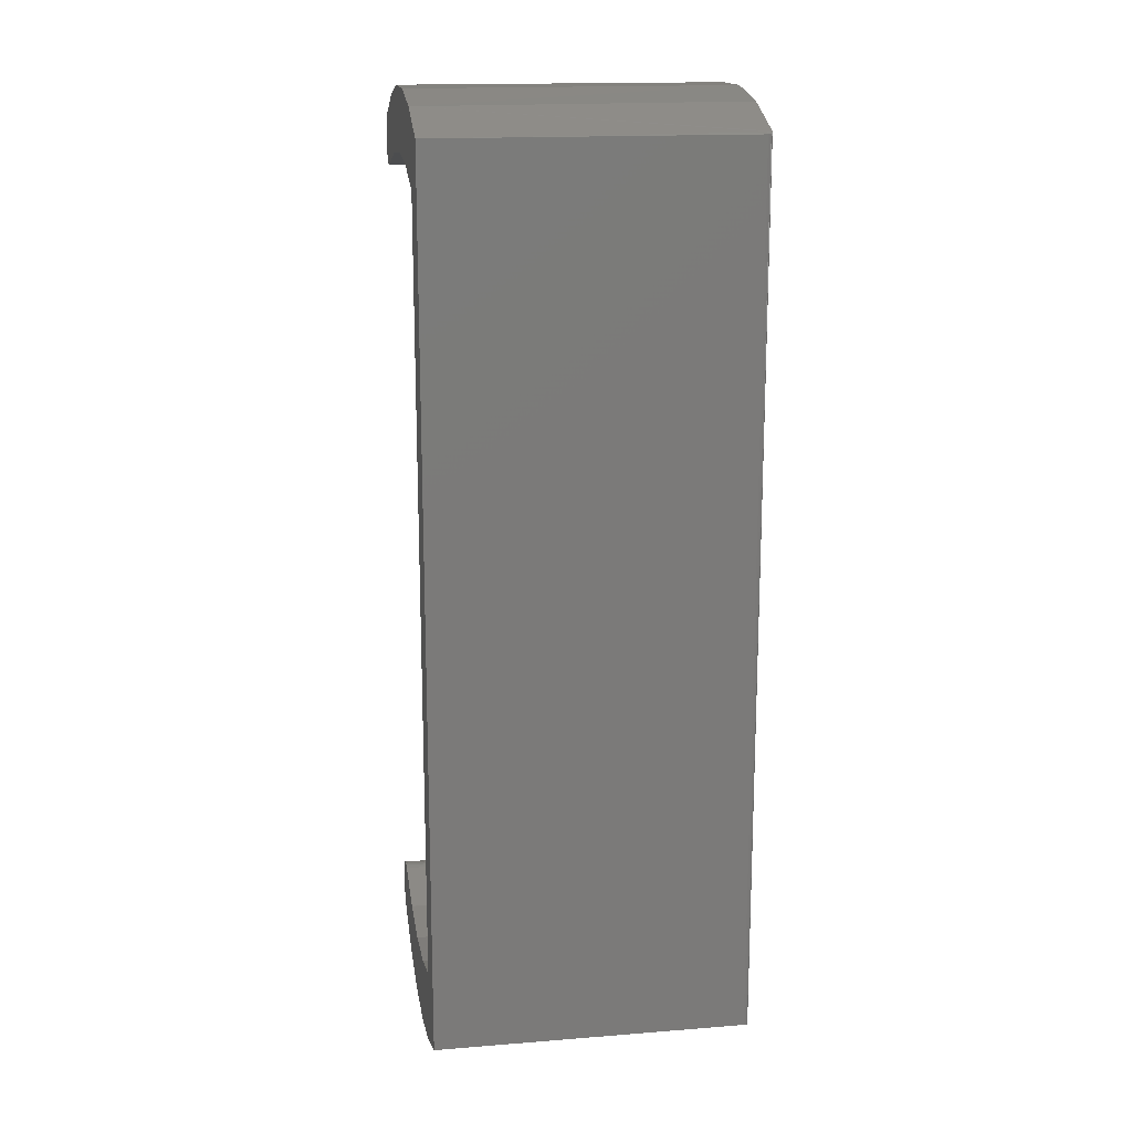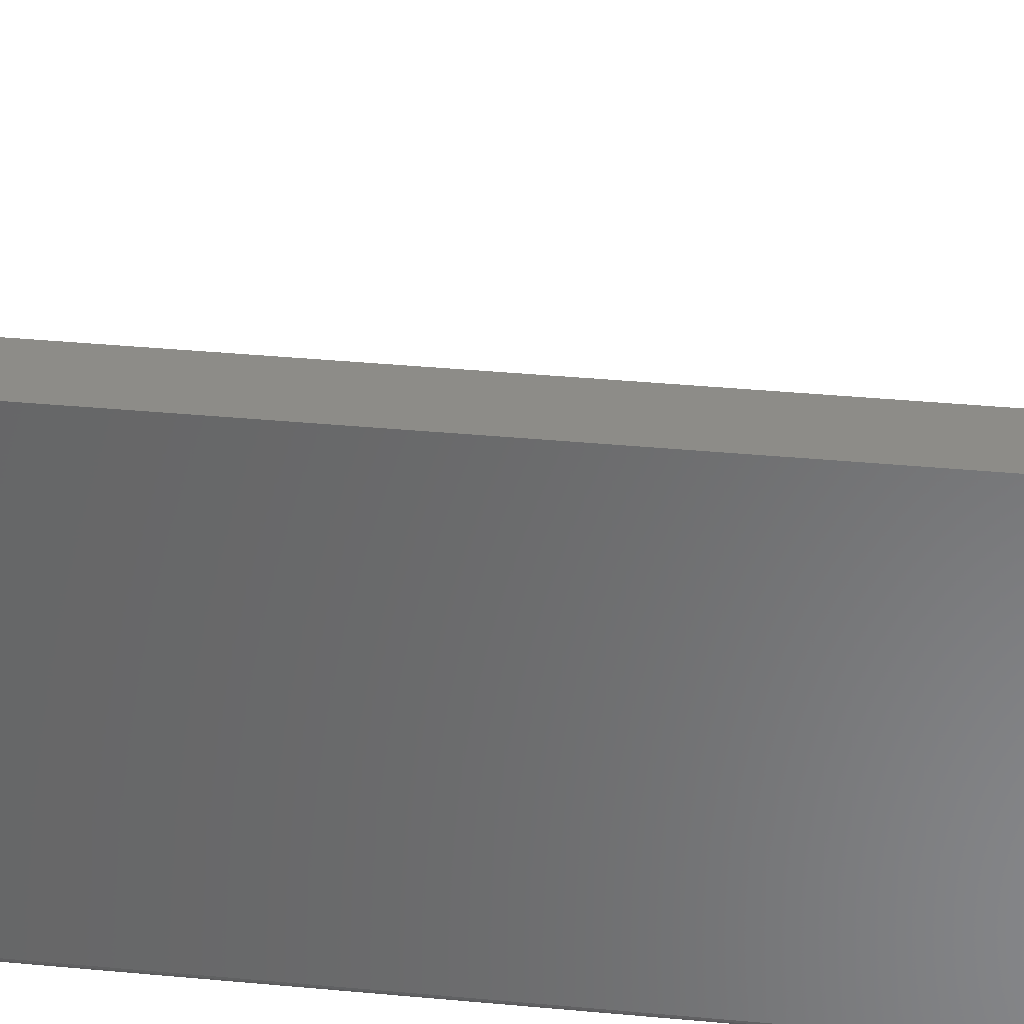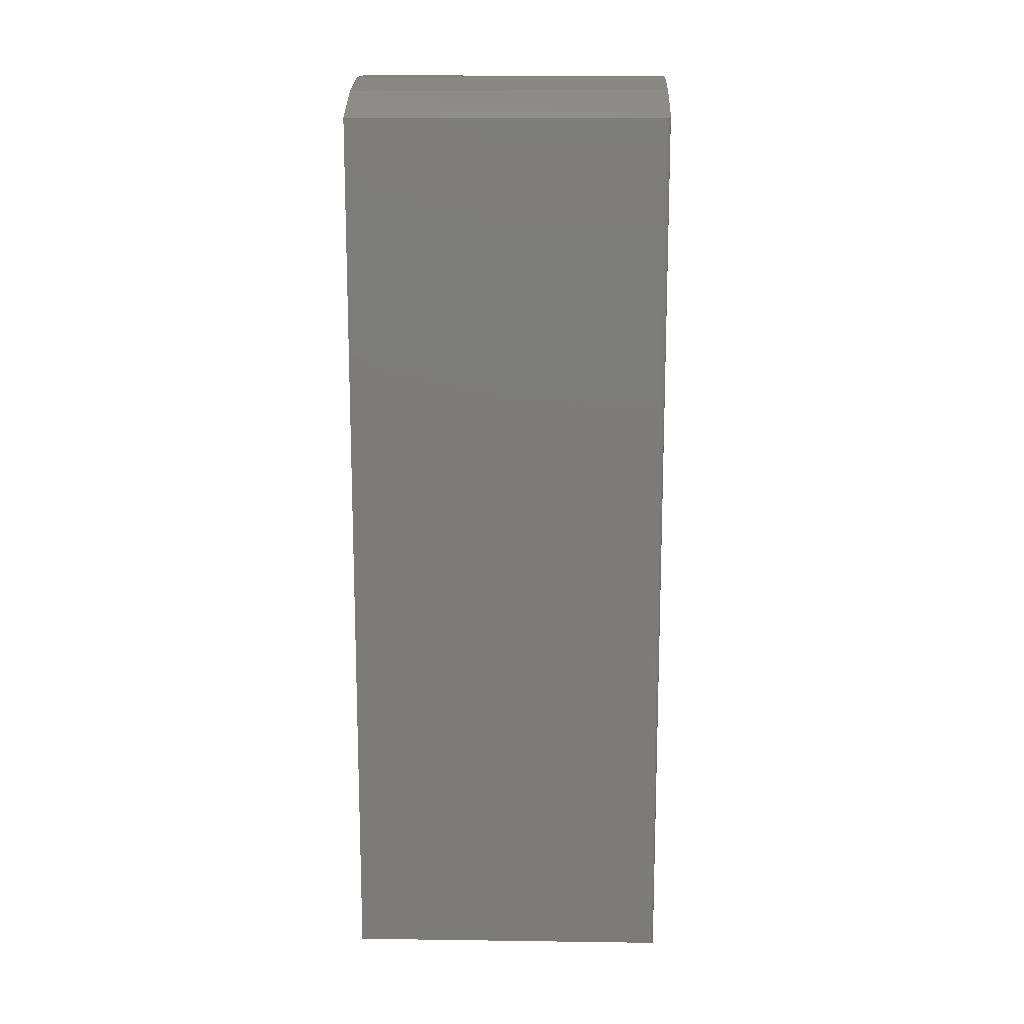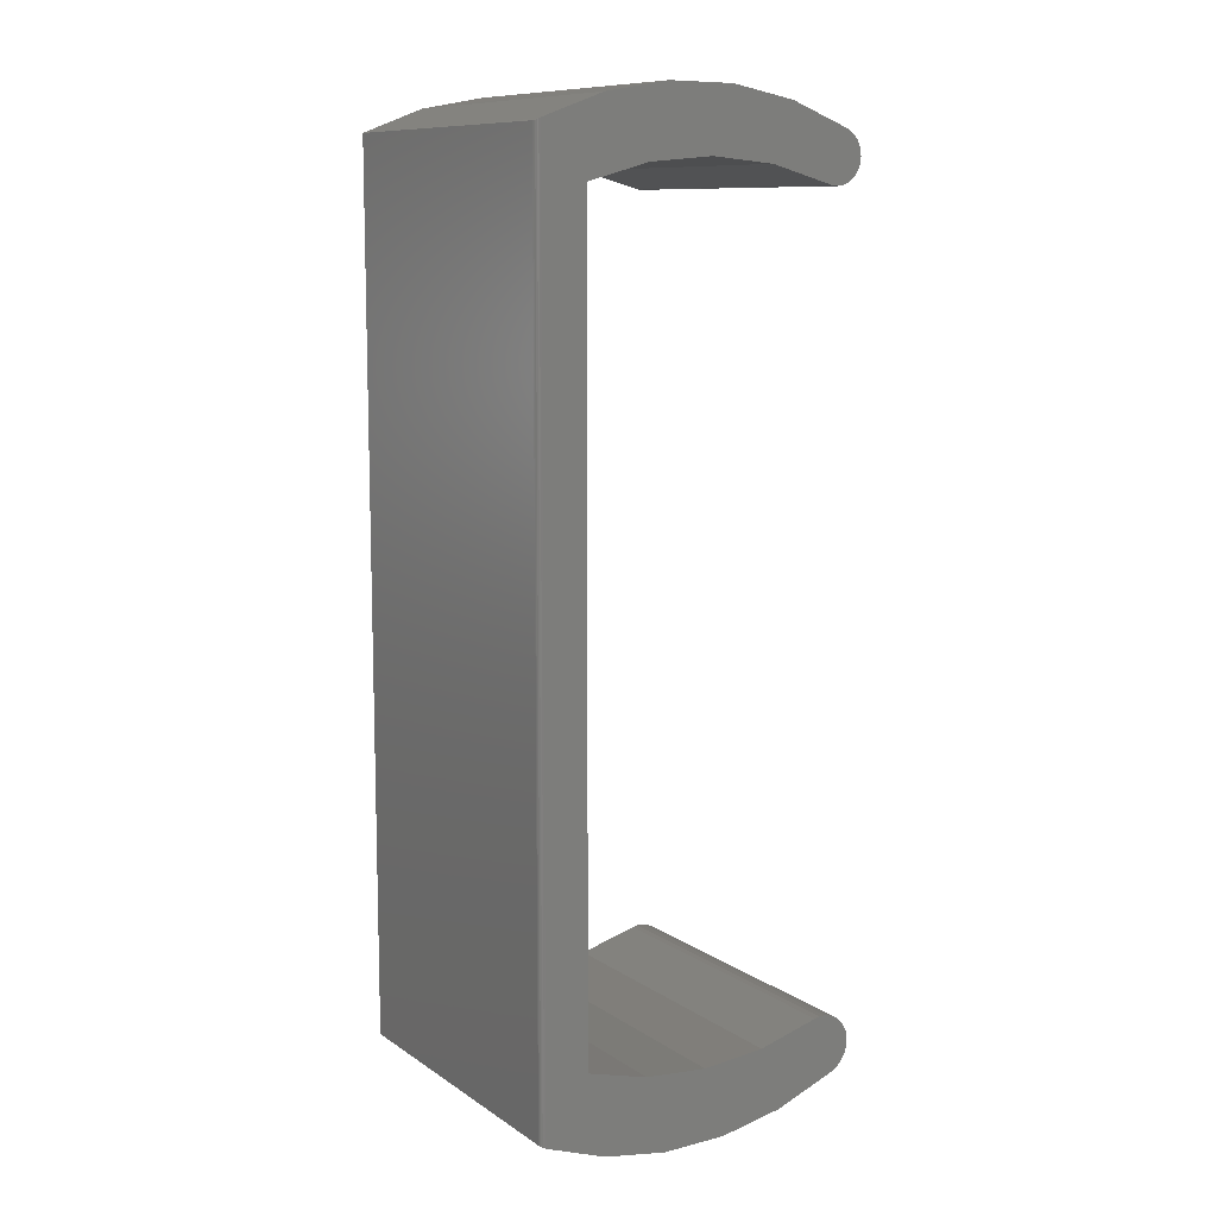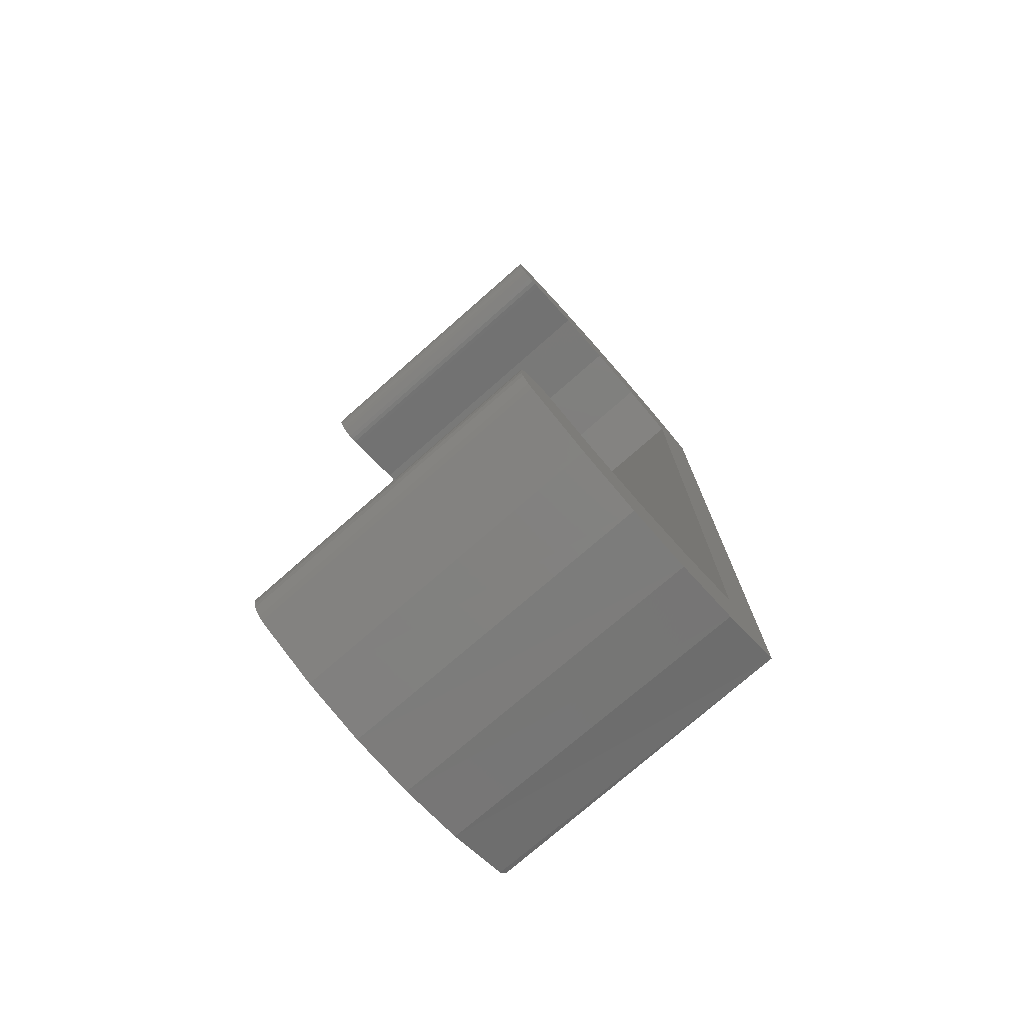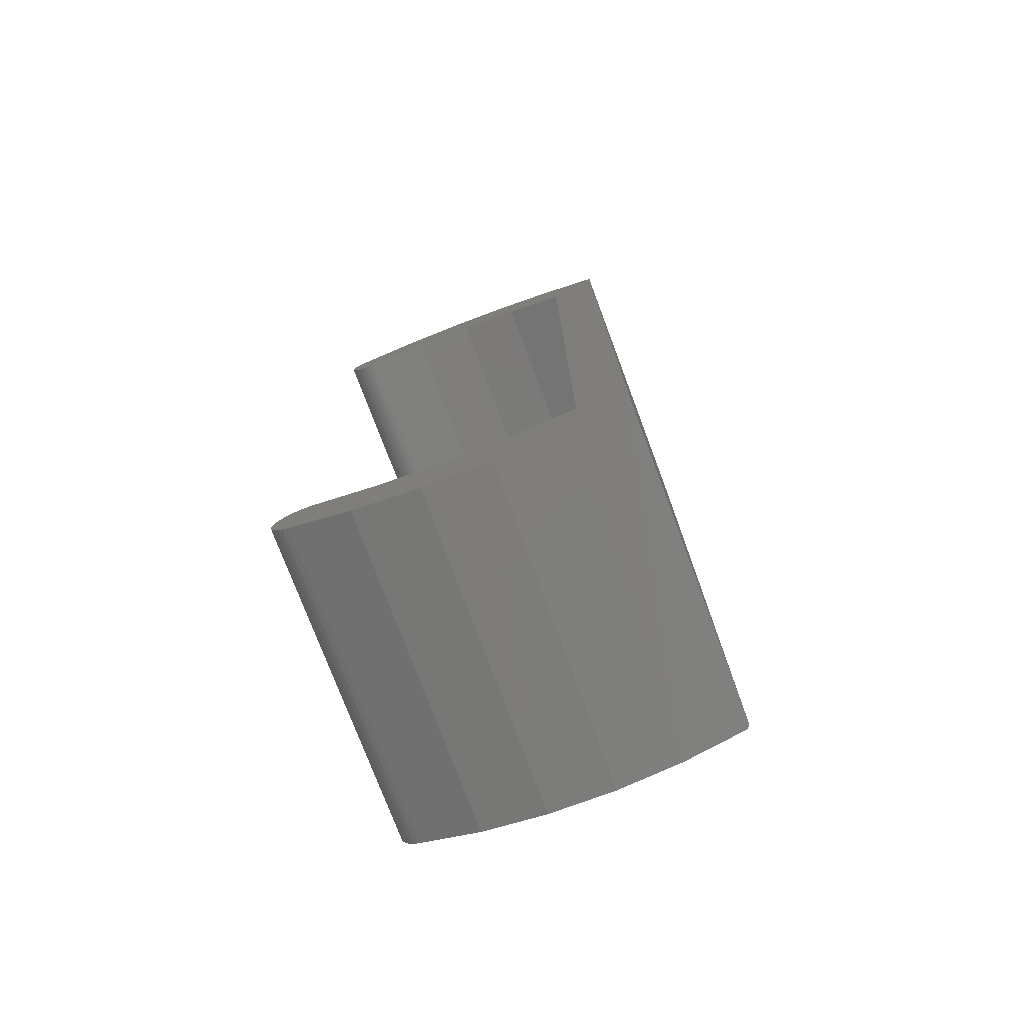
<metadata>
{"format":"stl","ext":"stl","renderer":"f3d","projection":"perspective","resolution":1024,"background":"white","views":[{"elev":16.4,"azim":80.8,"up":"+Y"},{"elev":35.3,"azim":97.2,"up":"+Z"},{"elev":14.9,"azim":91.7,"up":"+Y"},{"elev":10.2,"azim":147.9,"up":"+Y"},{"elev":-75.7,"azim":-48.7,"up":"+Y"},{"elev":-75.9,"azim":20.6,"up":"+Y"}]}
</metadata>
<code>
# stl→obj: 114 verts, 224 faces
v -0.4068 0.6113 0
v -0.4223 0.612 0
v -0.3993 0.6131 0
v -0.4297 0.6146 0
v -0.4146 0.6109 0
v -0.234 0.7445 0
v -0.1319 0.7452 0
v -0.03135 0.7279 0
v -0.3343 0.7256 0
v -0.4558 -0.6709 0
v -0.4589 -0.6623 0
v -0.4512 -0.6788 0
v -0.1319 -0.7514 0
v -0.234 -0.7506 0
v -0.03135 -0.734 0
v -0.4264 -0.6044 0
v -0.4174 -0.6025 0
v -0.4083 -0.6024 0
v -0.46 -0.6441 0
v -0.4579 -0.6352 0
v -0.2015 -0.6396 0
v 0.06456 0.6929 0
v 0.06456 -0.6991 0
v -0.003701 -0.604 0
v -0.003701 0.6131 0
v -0.101 0.6397 0
v -0.2015 0.6486 0
v -0.4297 0.6891 0
v -0.3993 -0.604 0
v -0.302 -0.6306 0
v -0.4348 -0.6079 0
v -0.302 0.6397 0
v -0.4364 0.6185 0
v -0.4423 0.6236 0
v -0.4471 0.6297 0
v -0.4507 0.6366 0
v -0.4529 0.6441 0
v -0.4536 0.6519 0
v -0.4529 0.6596 0
v -0.4507 0.6671 0
v -0.4471 0.674 0
v -0.4423 0.6801 0
v -0.4364 0.6852 0
v -0.4603 -0.6532 0
v -0.101 -0.6306 0
v -0.4297 -0.6953 0
v -0.4379 -0.6912 0
v -0.4451 -0.6856 0
v -0.4542 -0.6268 0
v -0.449 -0.6193 0
v -0.4425 -0.6129 0
v -0.3343 -0.7317 0
v 0.07237 0.6891 0.007812
v 0.07198 0.6893 0.005392
v 0.07087 0.6899 0.003214
v 0.07237 0.6891 0.5
v 0.06915 0.6907 0.00149
v 0.06697 0.6917 0.0003823
v -0.02466 0.726 0.5
v -0.1268 0.7448 0.5
v -0.4297 0.6891 0.5
v -0.3327 0.726 0.5
v -0.2306 0.7448 0.5
v 0.07237 -0.6953 0.5
v 0.07237 -0.6953 0.007812
v 0.06915 -0.6969 0.00149
v 0.07198 -0.6955 0.005392
v 0.07087 -0.696 0.003214
v -0.02466 -0.7322 0.5
v 0.06697 -0.6979 0.0003823
v -0.1268 -0.7509 0.5
v -0.2306 -0.7509 0.5
v -0.3327 -0.7322 0.5
v -0.4297 -0.6953 0.5
v -0.3993 0.6131 0.5
v -0.4223 0.612 0.5
v -0.4068 0.6113 0.5
v -0.4297 0.6146 0.5
v -0.4146 0.6109 0.5
v -0.4512 -0.6788 0.5
v -0.4589 -0.6623 0.5
v -0.4558 -0.6709 0.5
v -0.4083 -0.6024 0.5
v -0.4174 -0.6025 0.5
v -0.4264 -0.6044 0.5
v -0.2015 -0.6396 0.5
v -0.4579 -0.6352 0.5
v -0.46 -0.6441 0.5
v -0.3993 -0.604 0.5
v -0.4348 -0.6079 0.5
v -0.302 -0.6306 0.5
v -0.302 0.6397 0.5
v -0.2015 0.6486 0.5
v -0.4529 0.6441 0.5
v -0.4507 0.6366 0.5
v -0.4471 0.6297 0.5
v -0.4423 0.6236 0.5
v -0.4364 0.6185 0.5
v -0.4364 0.6852 0.5
v -0.4423 0.6801 0.5
v -0.4471 0.674 0.5
v -0.4507 0.6671 0.5
v -0.4529 0.6596 0.5
v -0.4536 0.6519 0.5
v -0.101 0.6397 0.5
v -0.003701 0.6131 0.5
v -0.003701 -0.604 0.5
v -0.101 -0.6306 0.5
v -0.4603 -0.6532 0.5
v -0.4451 -0.6856 0.5
v -0.4379 -0.6912 0.5
v -0.4425 -0.6129 0.5
v -0.449 -0.6193 0.5
v -0.4542 -0.6268 0.5
f 1 2 3
f 2 4 3
f 5 2 1
f 6 7 8
f 8 9 6
f 10 11 12
f 13 14 15
f 16 17 18
f 19 20 21
f 22 23 24
f 22 24 25
f 22 25 26
f 22 26 27
f 22 27 28
f 22 28 9
f 22 9 8
f 29 30 31
f 29 31 16
f 29 16 18
f 32 3 4
f 32 4 33
f 32 33 34
f 32 34 35
f 32 35 36
f 32 36 37
f 32 37 27
f 27 37 38
f 27 38 39
f 27 39 40
f 27 40 41
f 27 41 42
f 27 42 43
f 27 43 28
f 23 44 19
f 23 19 21
f 23 21 45
f 23 45 24
f 44 23 46
f 44 46 47
f 44 47 48
f 44 48 12
f 44 12 11
f 30 21 20
f 30 20 49
f 30 49 50
f 30 50 51
f 30 51 31
f 14 52 15
f 15 52 46
f 15 46 23
f 53 54 55
f 56 53 55
f 56 55 57
f 56 57 58
f 59 56 58
f 59 58 22
f 59 22 8
f 59 8 7
f 59 7 60
f 28 61 9
f 9 61 62
f 9 62 6
f 6 62 63
f 6 63 7
f 7 63 60
f 64 65 56
f 56 65 53
f 65 66 67
f 66 68 67
f 64 69 15
f 64 15 23
f 64 23 70
f 64 70 66
f 64 66 65
f 15 69 13
f 13 69 71
f 13 71 14
f 14 71 72
f 14 72 52
f 52 72 73
f 52 73 46
f 46 73 74
f 23 58 70
f 23 22 58
f 70 58 57
f 53 65 54
f 54 65 67
f 54 67 55
f 55 67 68
f 55 68 57
f 57 68 66
f 57 66 70
f 75 76 77
f 75 78 76
f 77 76 79
f 60 63 62
f 60 62 59
f 80 81 82
f 69 72 71
f 83 84 85
f 86 87 88
f 89 83 85
f 89 85 90
f 89 90 91
f 92 93 94
f 92 94 95
f 92 95 96
f 92 96 97
f 92 97 98
f 92 98 78
f 92 78 75
f 93 99 100
f 93 100 101
f 93 101 102
f 93 102 103
f 93 103 104
f 93 104 94
f 56 59 62
f 56 62 61
f 56 61 99
f 56 99 93
f 56 93 105
f 56 105 106
f 56 106 107
f 56 107 64
f 64 107 108
f 64 108 86
f 64 86 88
f 64 88 109
f 109 81 80
f 109 80 110
f 109 110 111
f 109 111 74
f 109 74 64
f 91 90 112
f 91 112 113
f 91 113 114
f 91 114 87
f 91 87 86
f 64 74 69
f 69 74 73
f 69 73 72
f 46 74 47
f 47 74 111
f 47 111 48
f 48 111 110
f 48 110 12
f 12 110 80
f 12 80 10
f 10 80 82
f 10 82 11
f 11 82 81
f 11 81 44
f 44 81 109
f 44 109 19
f 19 109 88
f 19 88 20
f 20 88 87
f 20 87 49
f 49 87 114
f 49 114 50
f 50 114 113
f 50 113 51
f 51 113 112
f 51 112 31
f 31 112 90
f 31 90 16
f 16 90 85
f 16 85 17
f 17 85 84
f 17 84 18
f 18 84 83
f 18 83 29
f 29 83 89
f 21 108 45
f 45 108 107
f 45 107 24
f 108 21 86
f 86 21 30
f 86 30 91
f 91 30 29
f 91 29 89
f 106 25 107
f 107 25 24
f 27 92 32
f 32 92 75
f 32 75 3
f 92 27 93
f 93 27 26
f 93 26 105
f 105 26 25
f 105 25 106
f 3 75 1
f 1 75 77
f 1 77 5
f 5 77 79
f 5 79 2
f 2 79 76
f 2 76 4
f 4 76 78
f 4 78 33
f 33 78 98
f 33 98 34
f 34 98 97
f 34 97 35
f 35 97 96
f 35 96 36
f 36 96 95
f 36 95 37
f 37 95 94
f 37 94 38
f 38 94 104
f 38 104 39
f 39 104 103
f 39 103 40
f 40 103 102
f 40 102 41
f 41 102 101
f 41 101 42
f 42 101 100
f 42 100 43
f 43 100 99
f 43 99 28
f 28 99 61

</code>
